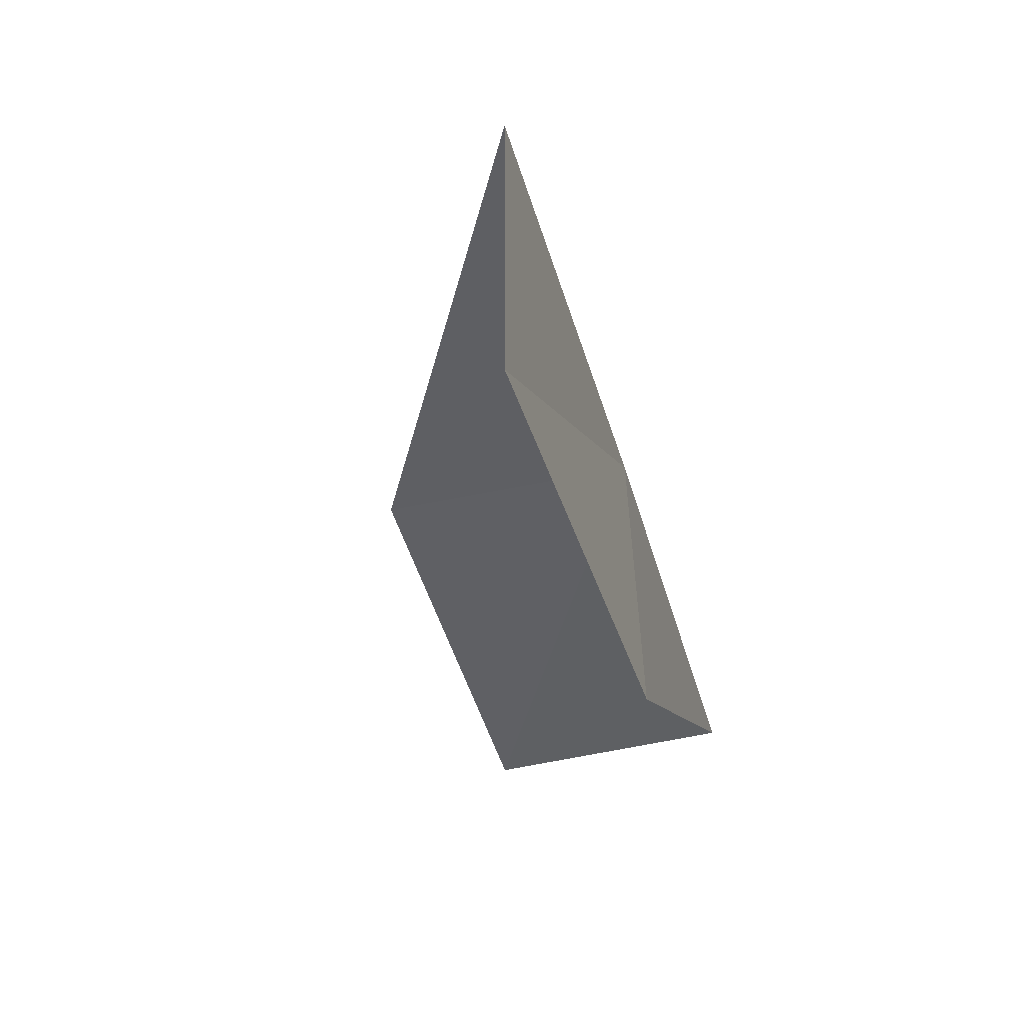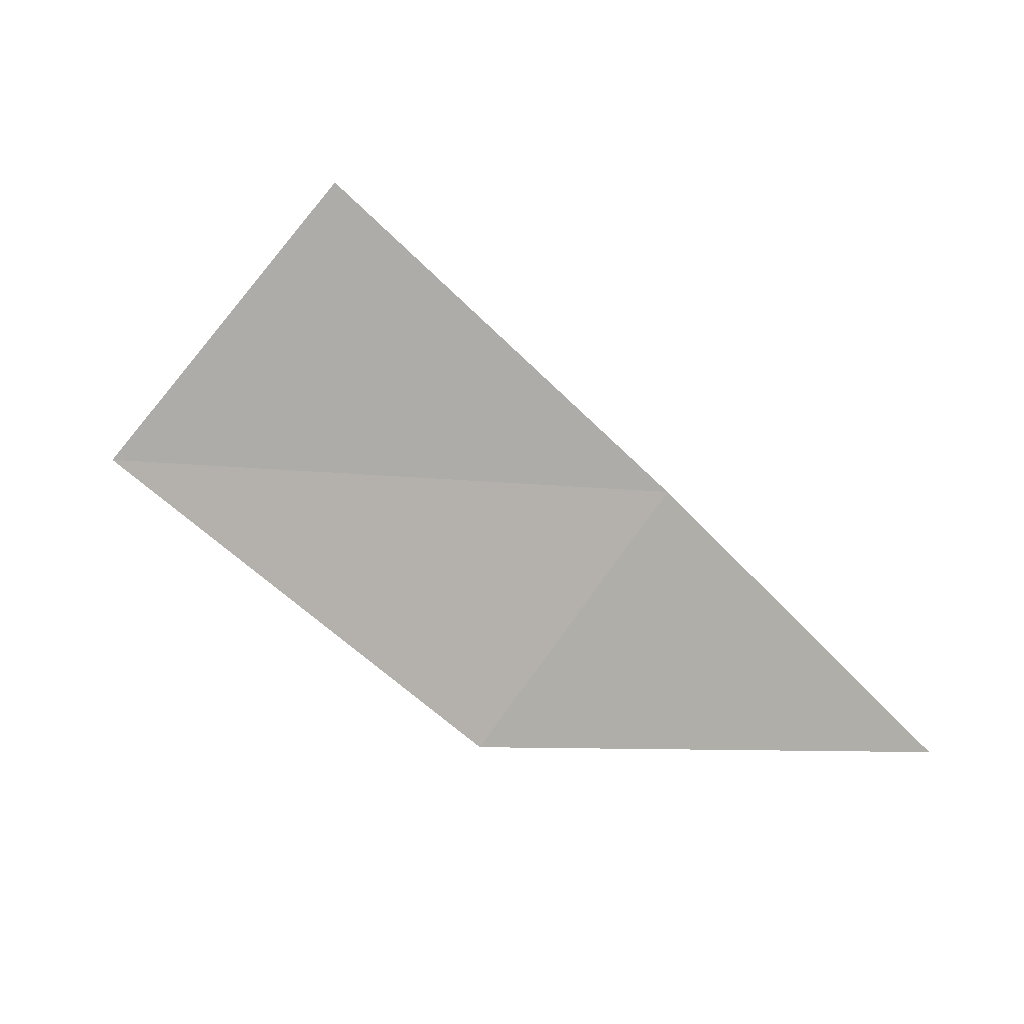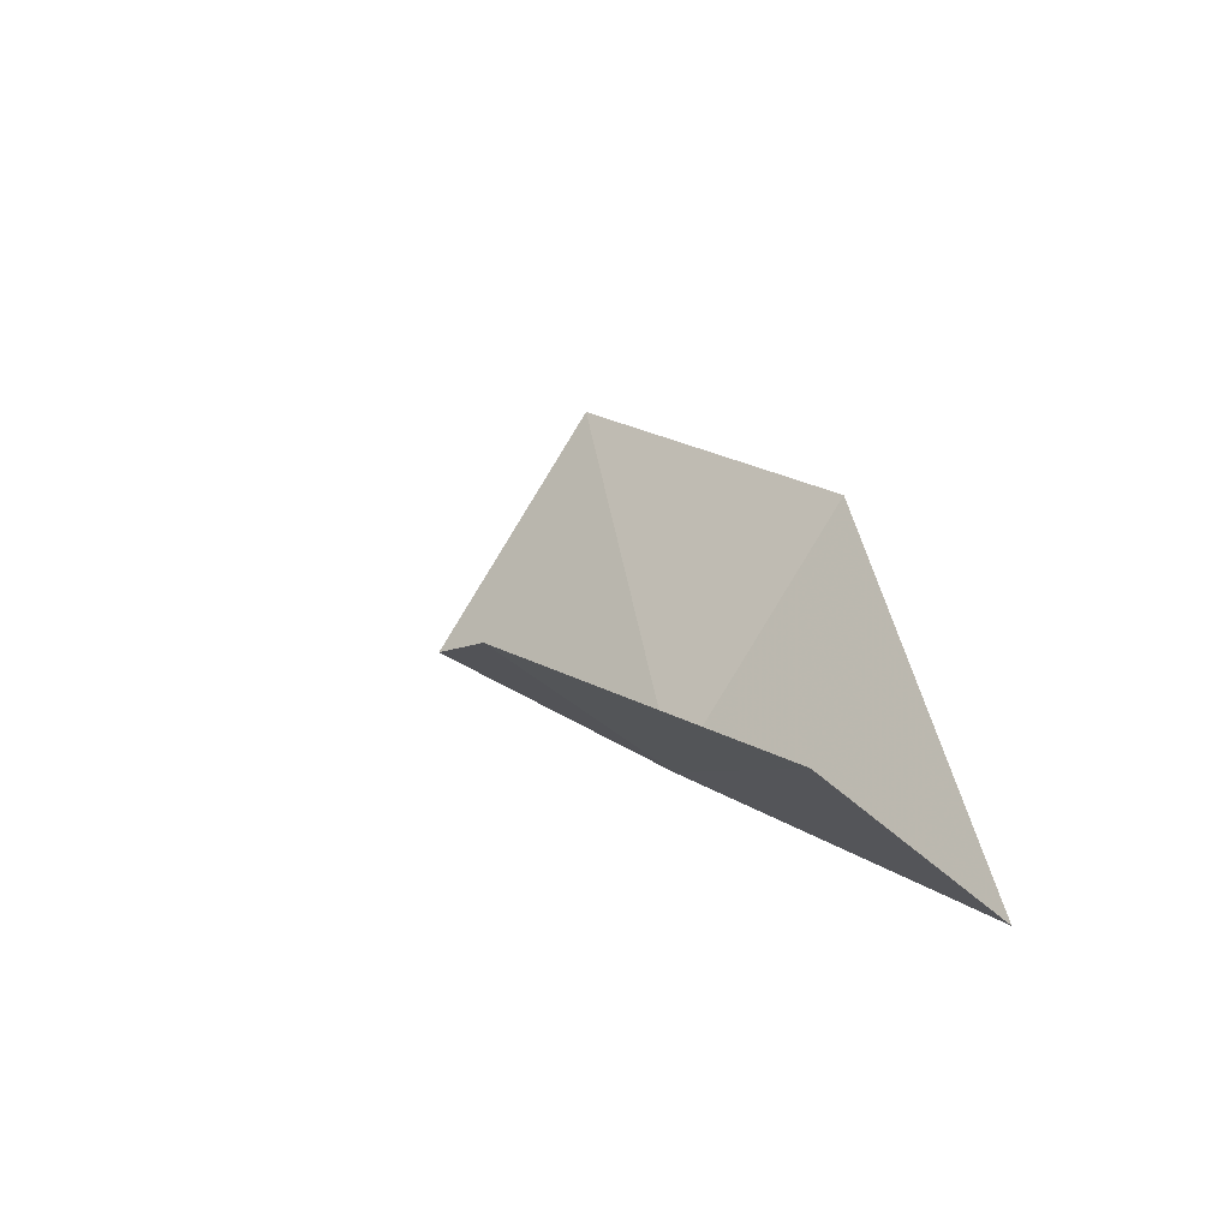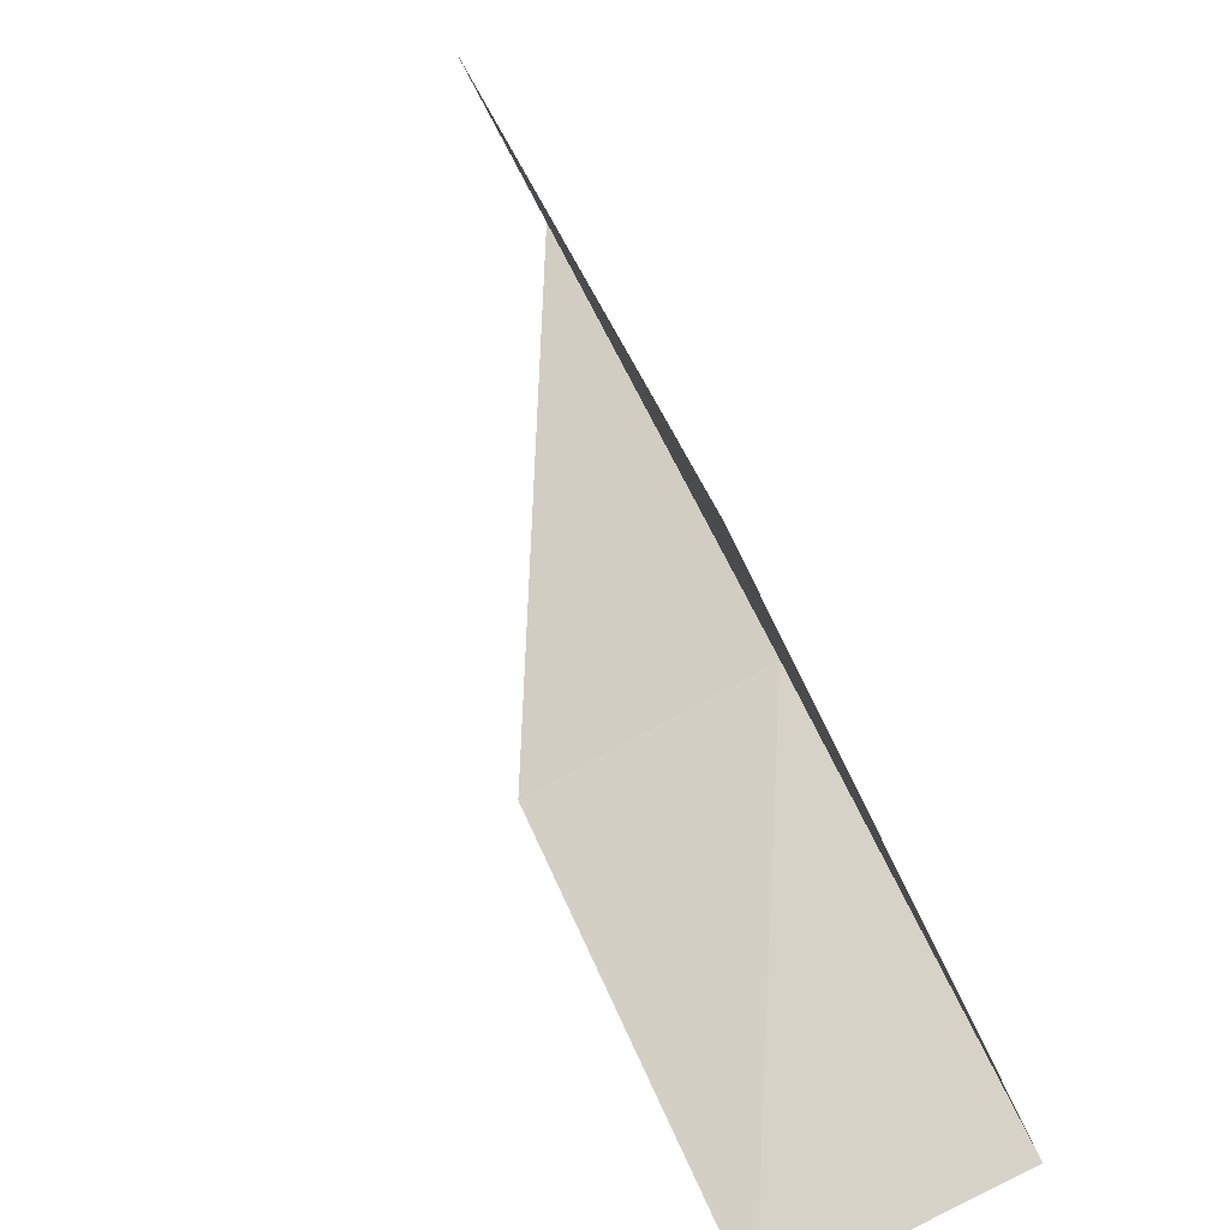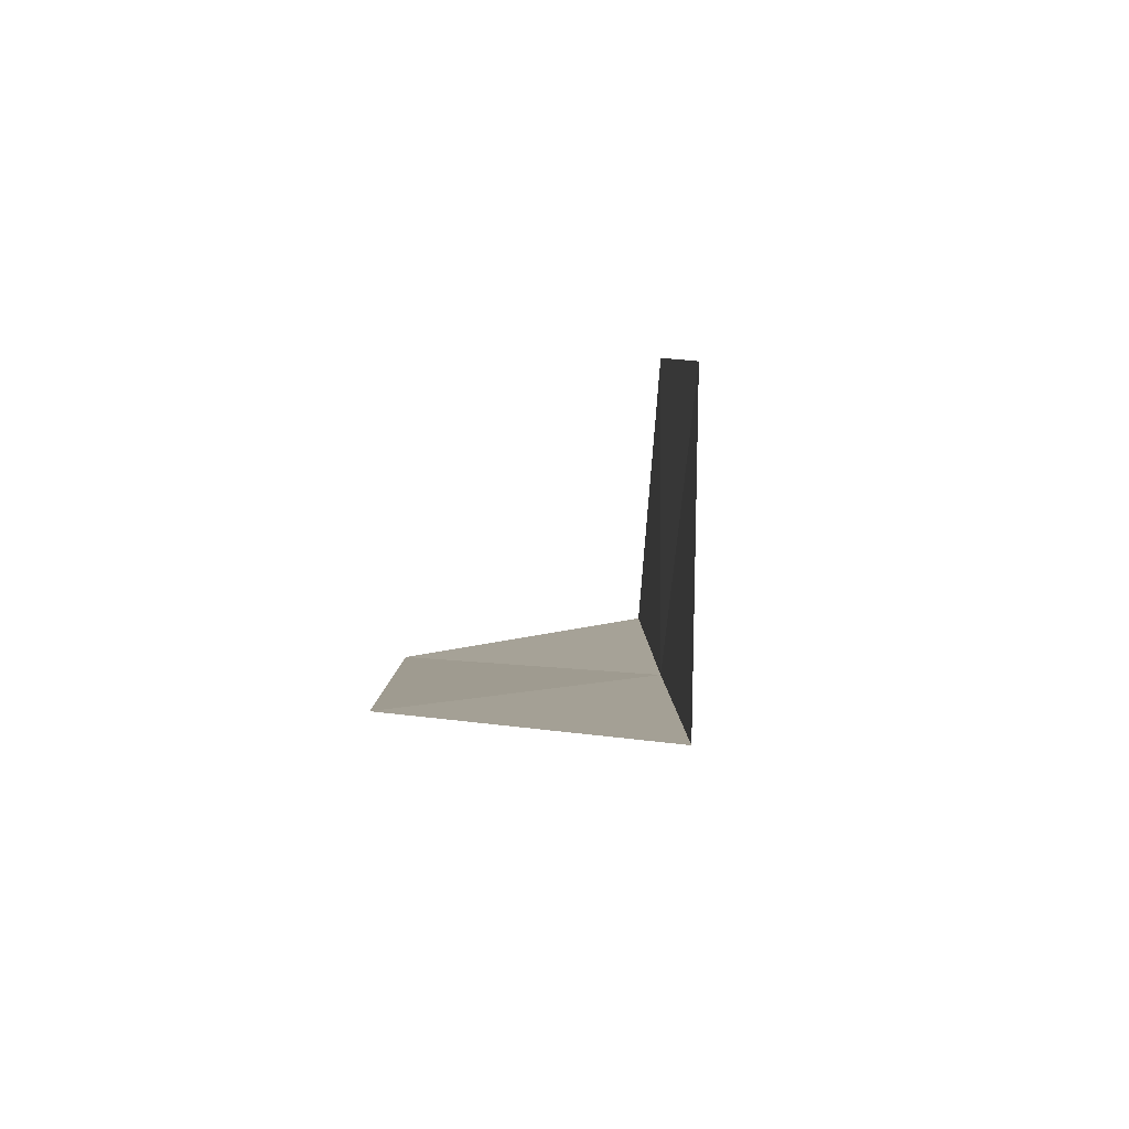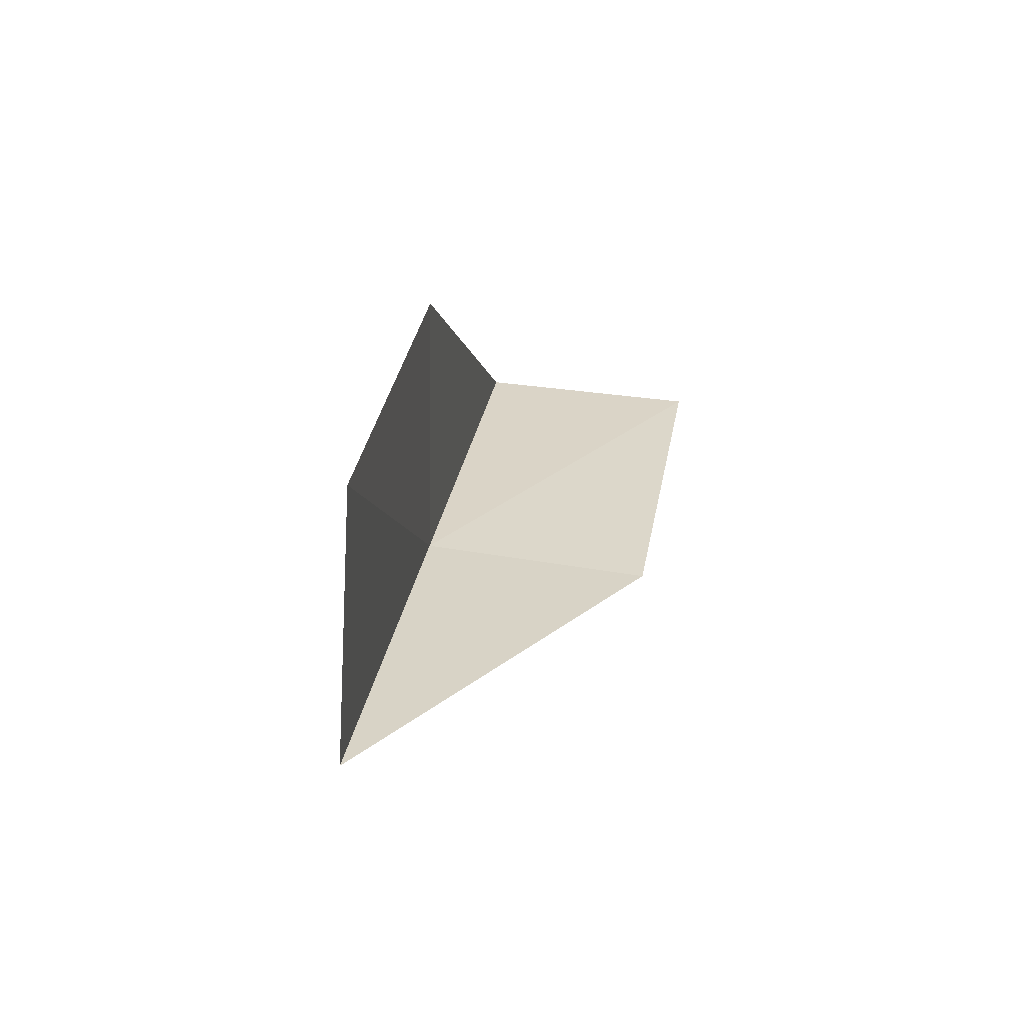
<metadata>
{"format":"obj","ext":"obj","renderer":"f3d","projection":"perspective","resolution":1024,"background":"white","views":[{"elev":8.2,"azim":12.6,"up":"+Y"},{"elev":24.4,"azim":61.8,"up":"+Y"},{"elev":-37.4,"azim":-36.3,"up":"+Z"},{"elev":-58.8,"azim":28.8,"up":"+Y"},{"elev":-37.2,"azim":8.0,"up":"+Z"},{"elev":69.8,"azim":-159.1,"up":"+Z"}]}
</metadata>
<code>
v 35.93 8.103 9.636
v 35.64 9.898 11.31
v 34.63 7.838 9.693
v 35.92 8.868 12.56
v 36.27 7.116 10.9
v 36.21 6.259 8.009
v 34.92 5.973 8.108
f 1 3 2
f 1 2 4
f 1 4 5
f 1 5 6
f 1 6 7
f 1 7 3

</code>
